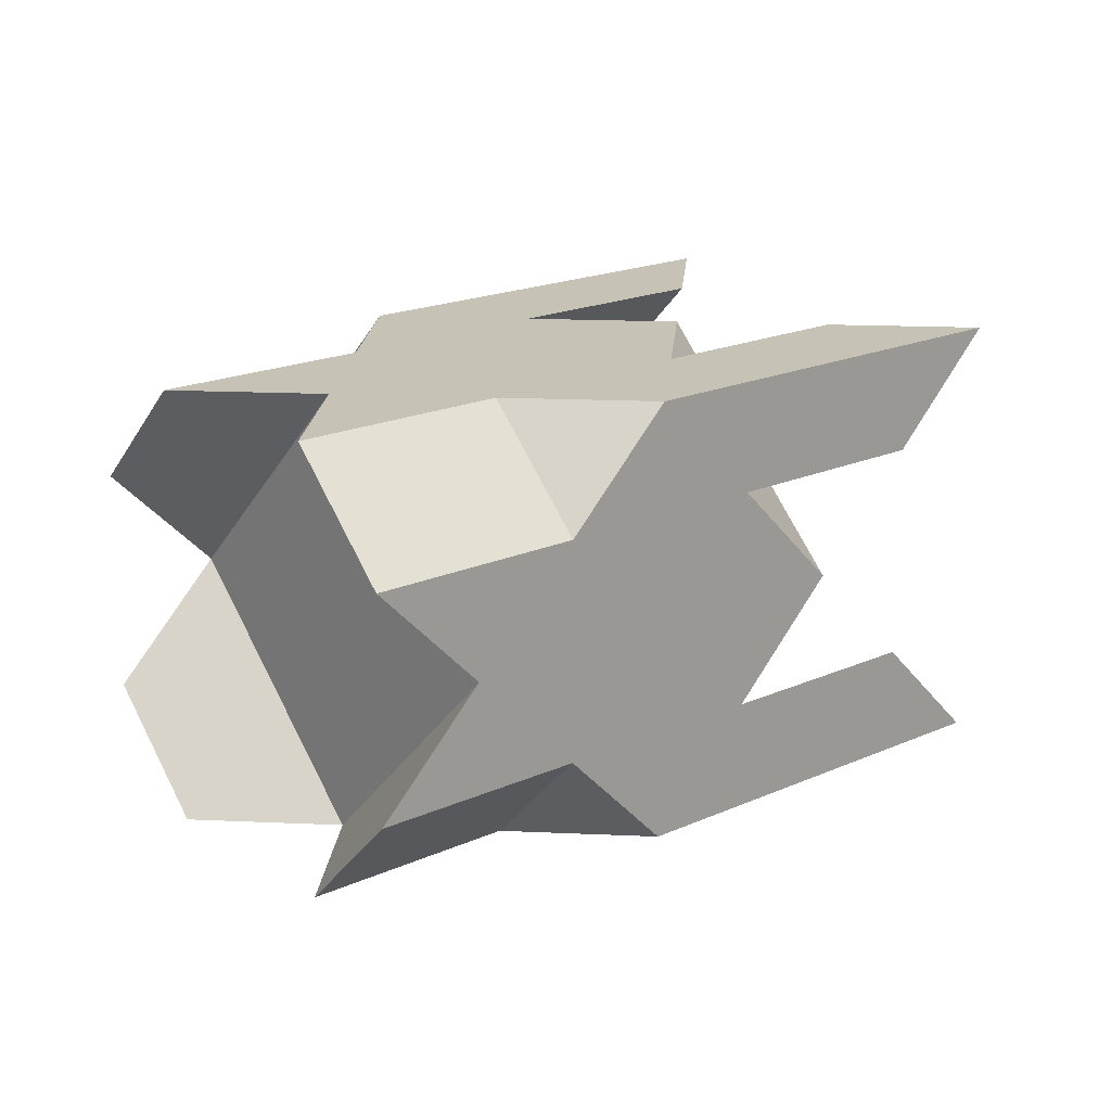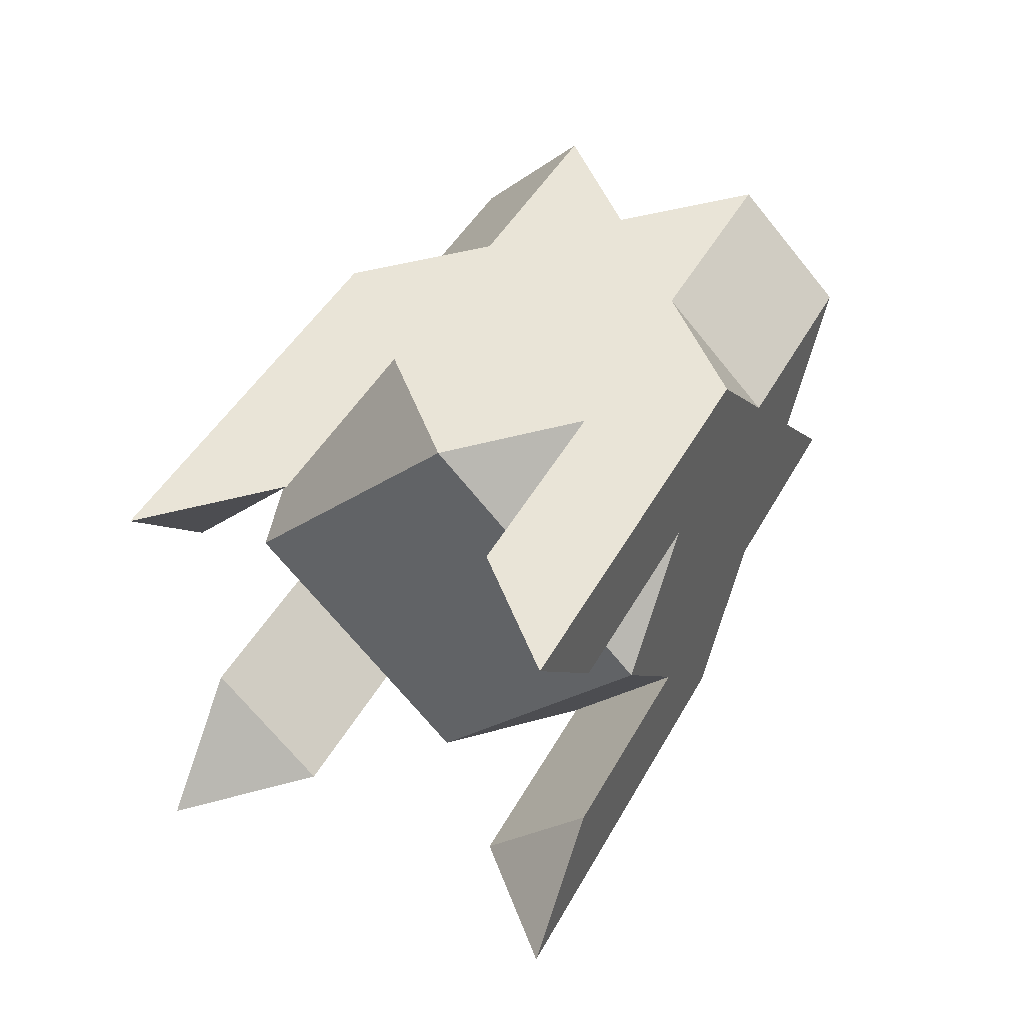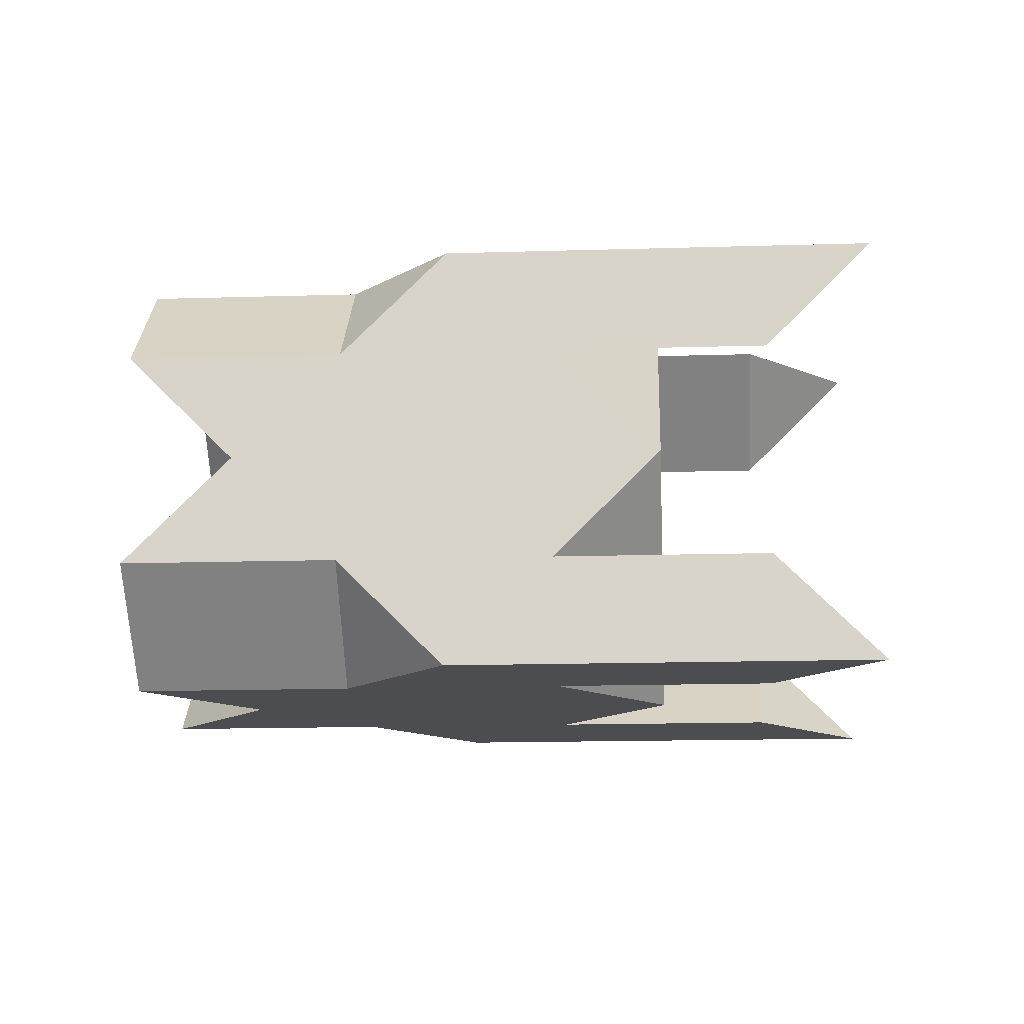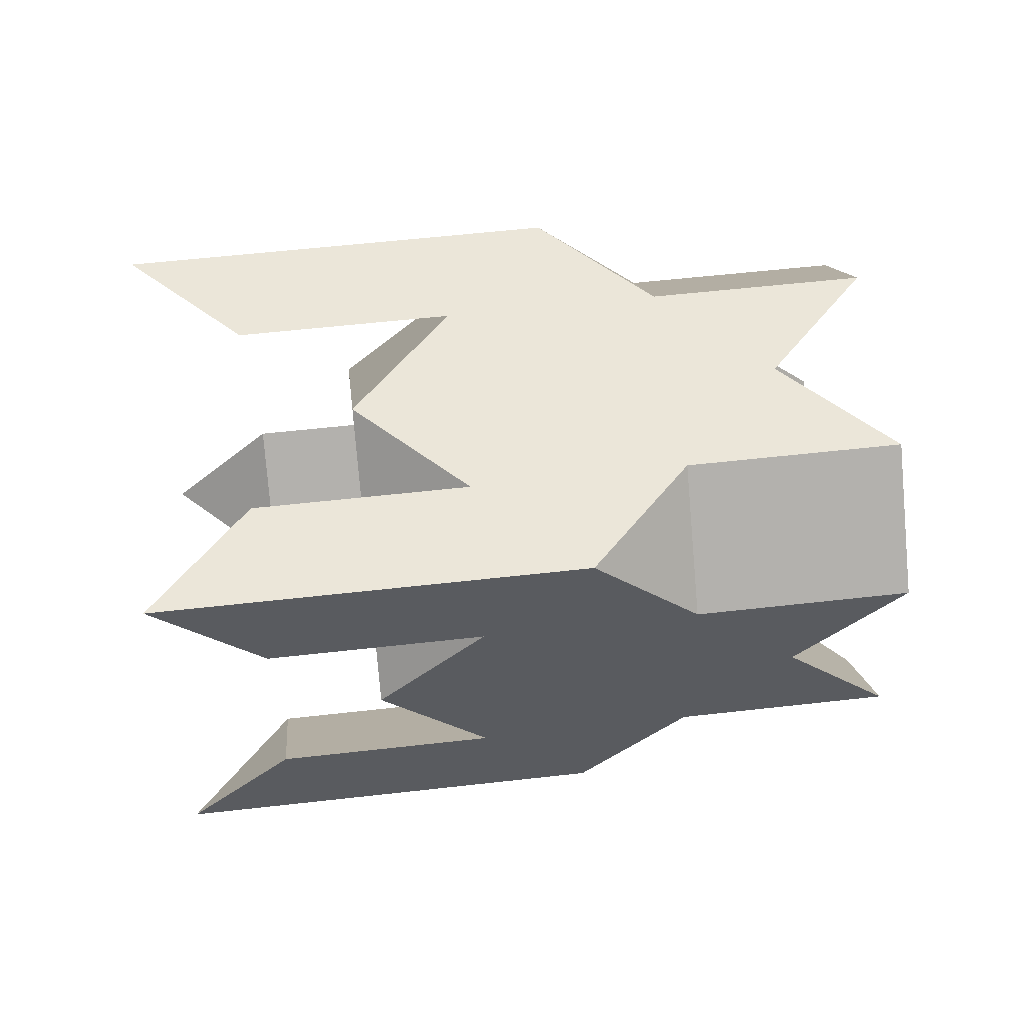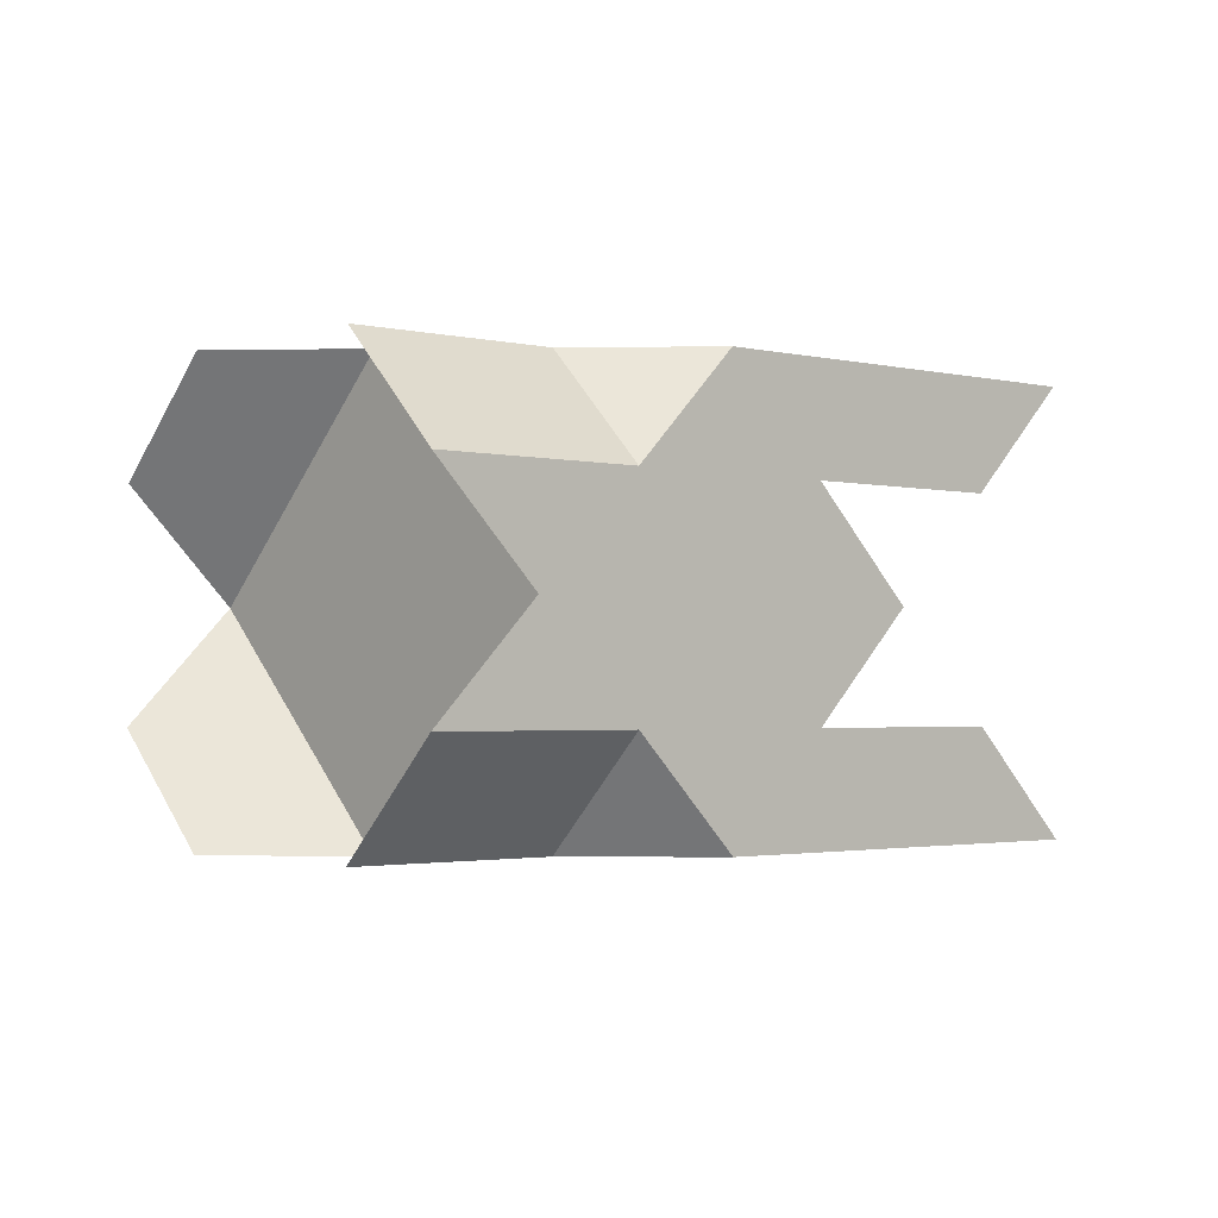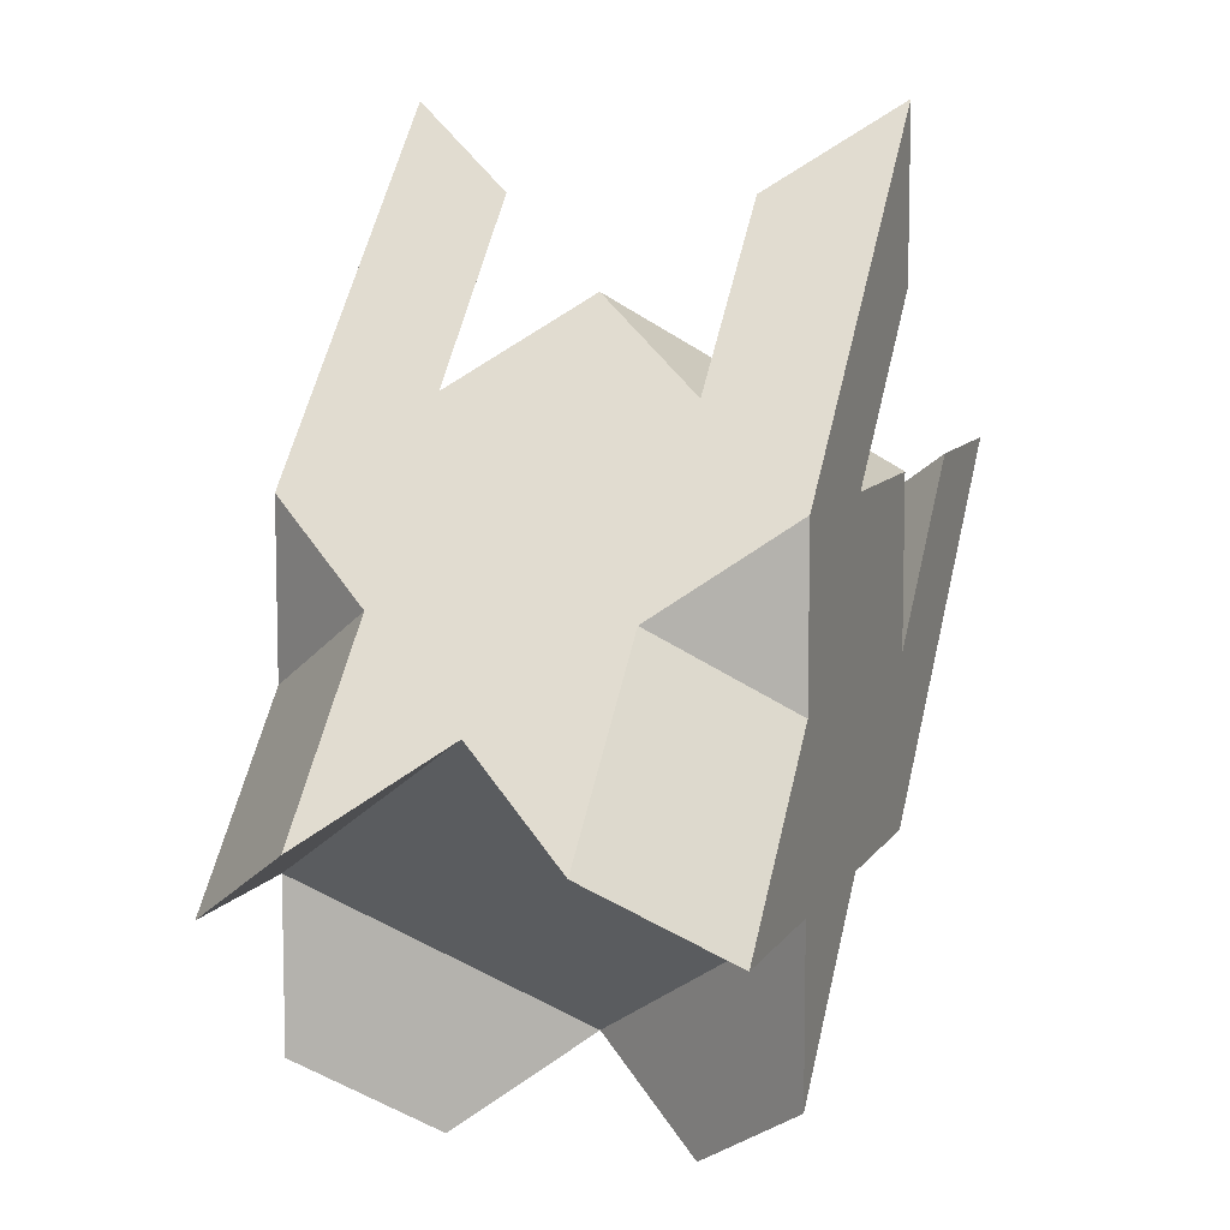
<metadata>
{"format":"obj","ext":"obj","renderer":"f3d","projection":"perspective","resolution":1024,"background":"white","views":[{"elev":19.1,"azim":-175.2,"up":"+Y"},{"elev":43.3,"azim":-18.5,"up":"+Y"},{"elev":-15.9,"azim":-131.4,"up":"+Y"},{"elev":56.4,"azim":38.2,"up":"+Y"},{"elev":-2.0,"azim":-177.1,"up":"+Y"},{"elev":9.1,"azim":108.7,"up":"+Z"}]}
</metadata>
<code>
v 1 0 -1
v 2.5 0.7071 -0.5
v 2 0 -1
v 2 1.414 0
v 2 2.828 -1
v 2.5 2.121 -0.5
v 1 2.828 -1
v 0.5 2.121 -2.5
v 1 2.828 -2
v 0 1.414 -2
v 1 0 -2
v 0.5 0.7071 -2.5
v 1 0 0
v 1.5 2.121 0.5
v 0 2.828 -1
v -0.5 0.7071 -1.5
v 1.5 0.7071 0.5
v 1 0 1
v 1 2.828 0
v 1 2.828 1
v -0.5 2.121 -1.5
v -1 2.828 -1
v 0 0 -1
v -1 0 -1
v -1 0 0
v 0.5 0.7071 1.5
v 0 2.828 1
v -1.5 2.121 -0.5
v -1 0 1
v 0 0 1
v 0 1.414 2
v 0.5 2.121 1.5
v -1 2.828 1
v -1 2.828 0
v -2 1.414 0
v -1.5 0.7071 -0.5
v -1 0 2
v -0.5 2.121 2.5
v -2 2.828 1
v -2.5 0.7071 0.5
v -1 0 3
v -0.5 0.7071 2.5
v -1 2.828 3
v -1 2.828 2
v -3 2.828 1
v -2.5 2.121 0.5
v -3 0 1
v -2 0 1
f 1 2 3
f 4 5 6
f 7 8 9
f 10 11 12
f 7 1 10
f 2 13 3
f 5 14 6
f 8 15 9
f 11 16 12
f 13 17 18
f 14 19 20
f 15 21 22
f 16 23 24
f 13 25 23
f 14 26 17
f 15 27 19
f 16 28 21
f 26 29 30
f 27 31 32
f 28 33 34
f 25 35 36
f 31 35 29
f 37 26 30
f 38 27 32
f 39 28 34
f 40 25 36
f 37 41 42
f 38 43 44
f 39 45 46
f 40 47 48
f 1 4 2
f 4 7 5
f 7 10 8
f 10 1 11
f 7 4 1
f 2 17 13
f 5 19 14
f 8 21 15
f 11 23 16
f 1 3 13
f 13 18 30
f 41 37 30
f 30 29 25
f 25 48 47
f 47 24 25
f 23 11 1
f 18 41 30
f 25 24 23
f 13 30 25
f 23 1 13
f 4 6 14
f 14 20 32
f 43 38 32
f 32 31 26
f 26 42 41
f 41 18 26
f 17 2 4
f 20 43 32
f 26 18 17
f 14 32 26
f 17 4 14
f 7 9 15
f 15 22 34
f 45 39 34
f 34 33 27
f 27 44 43
f 43 20 27
f 19 5 7
f 22 45 34
f 27 20 19
f 15 34 27
f 19 7 15
f 10 12 16
f 16 24 36
f 47 40 36
f 36 35 28
f 28 46 45
f 45 22 28
f 21 8 10
f 24 47 36
f 28 22 21
f 16 36 28
f 21 10 16
f 26 31 29
f 27 33 31
f 28 35 33
f 25 29 35
f 31 33 35
f 37 42 26
f 38 44 27
f 39 46 28
f 40 48 25

</code>
